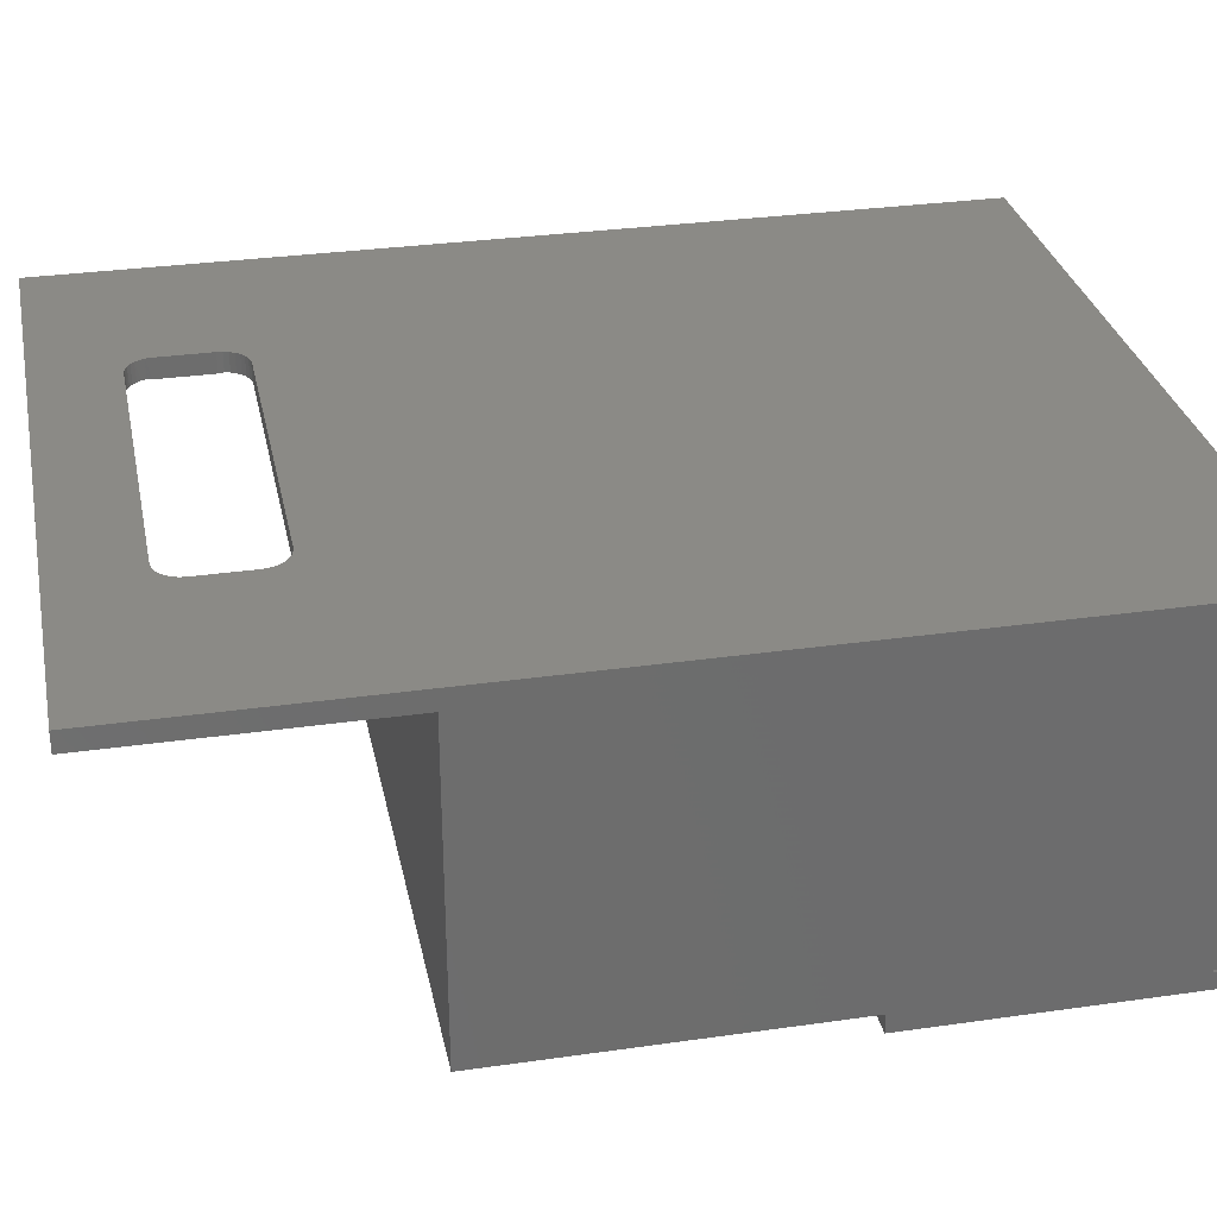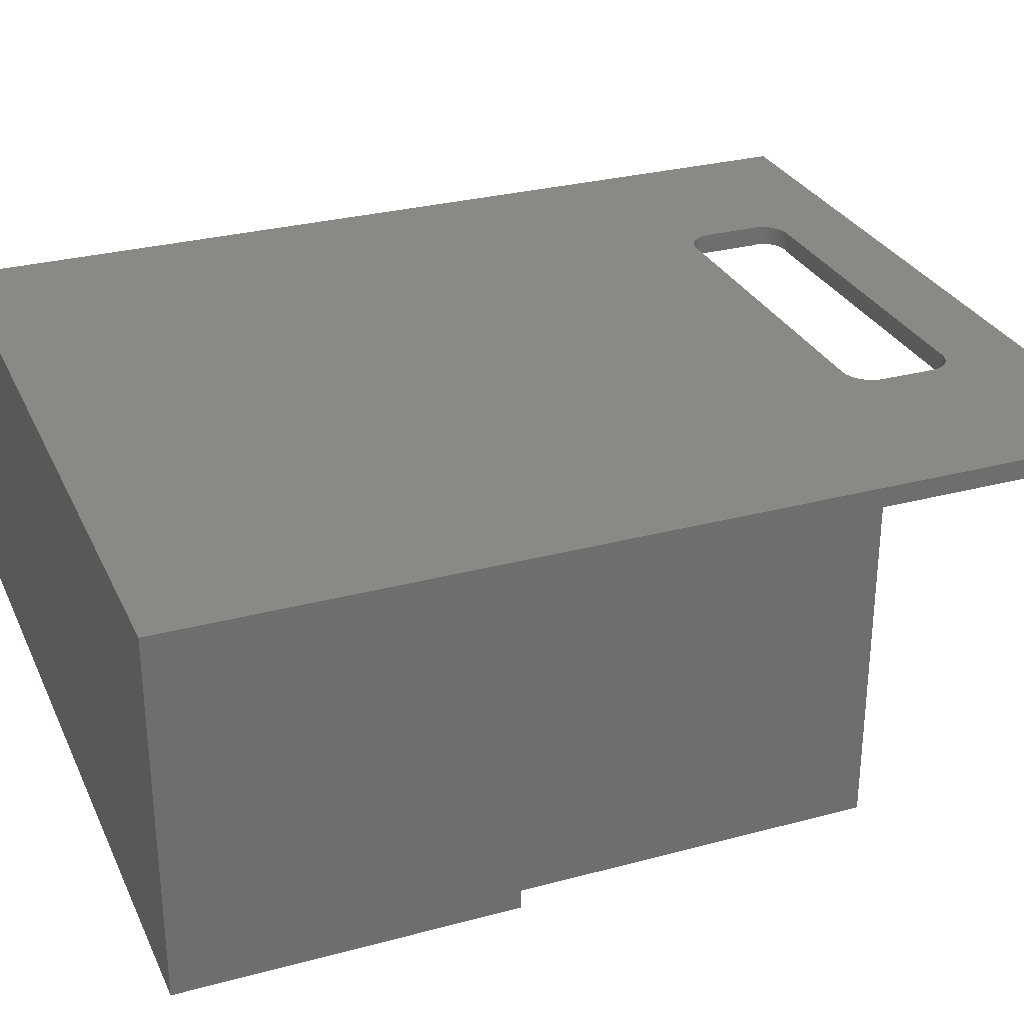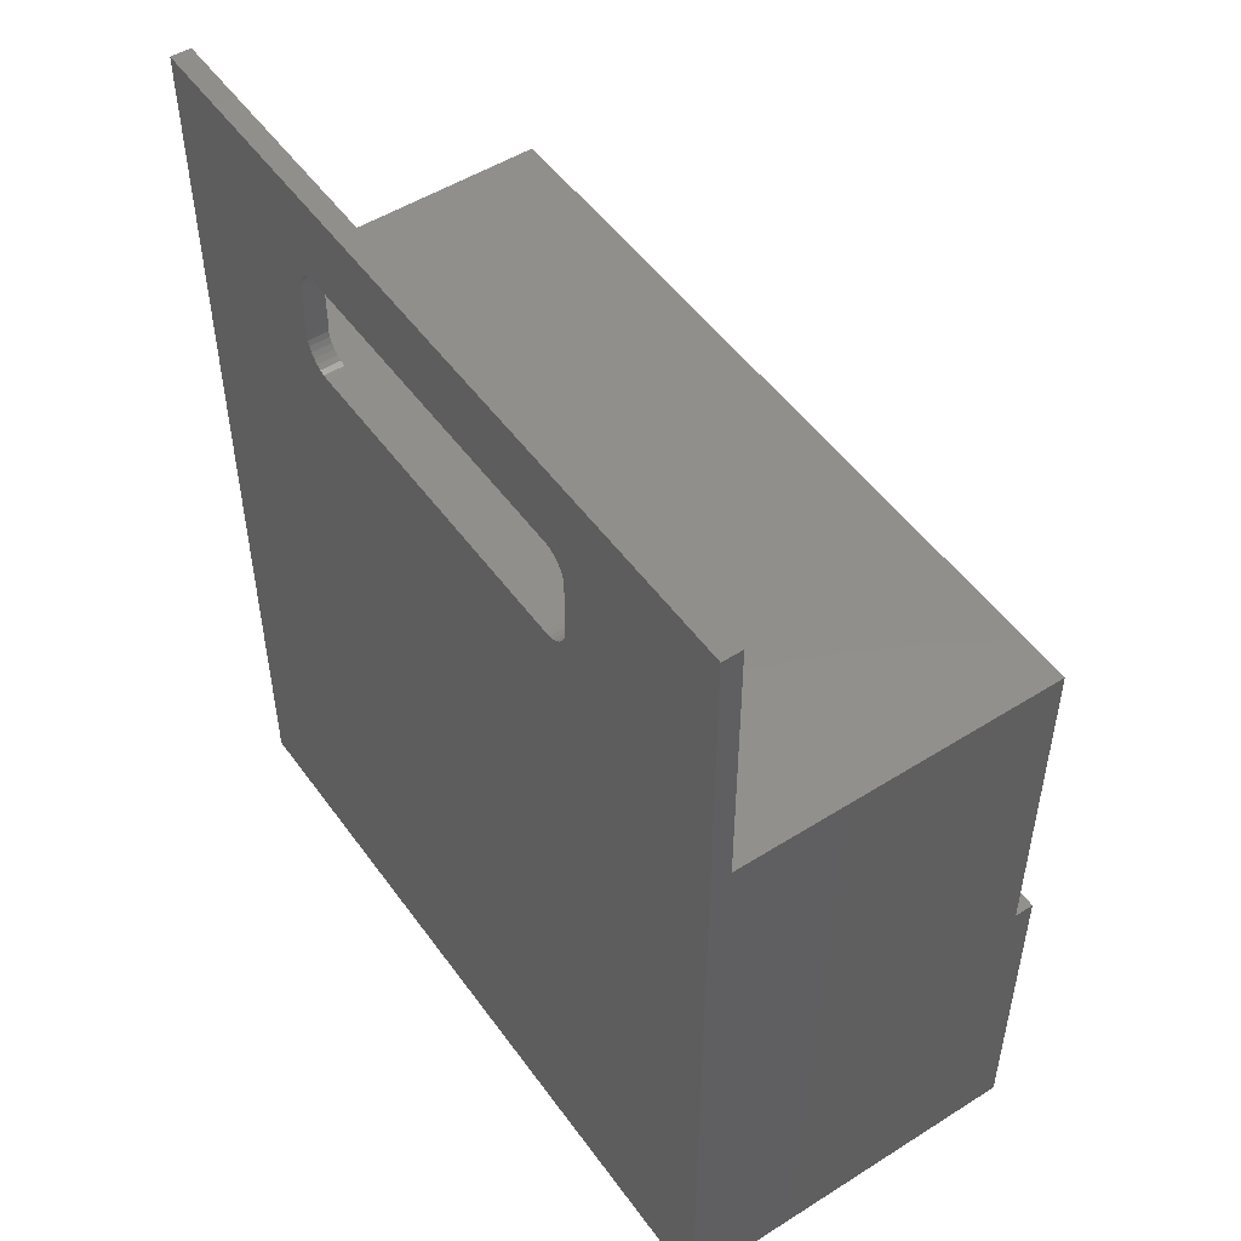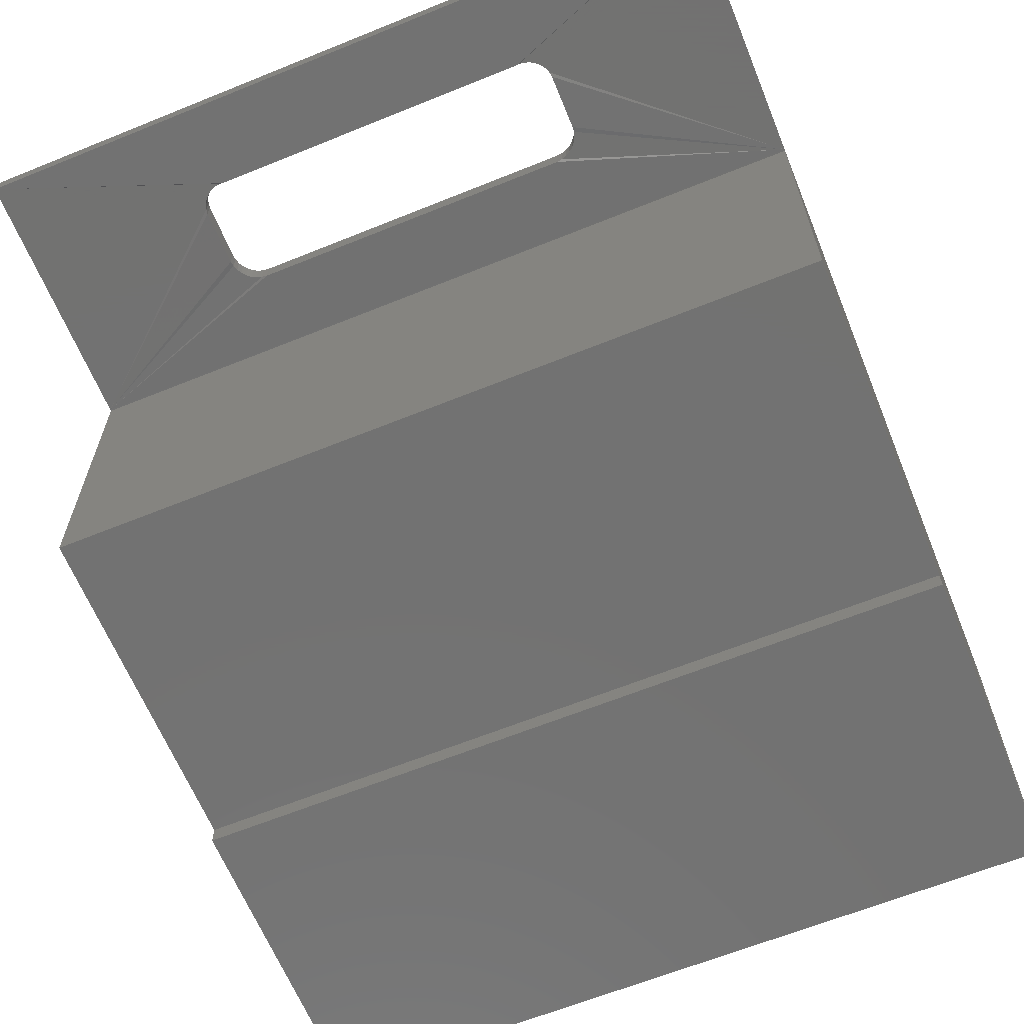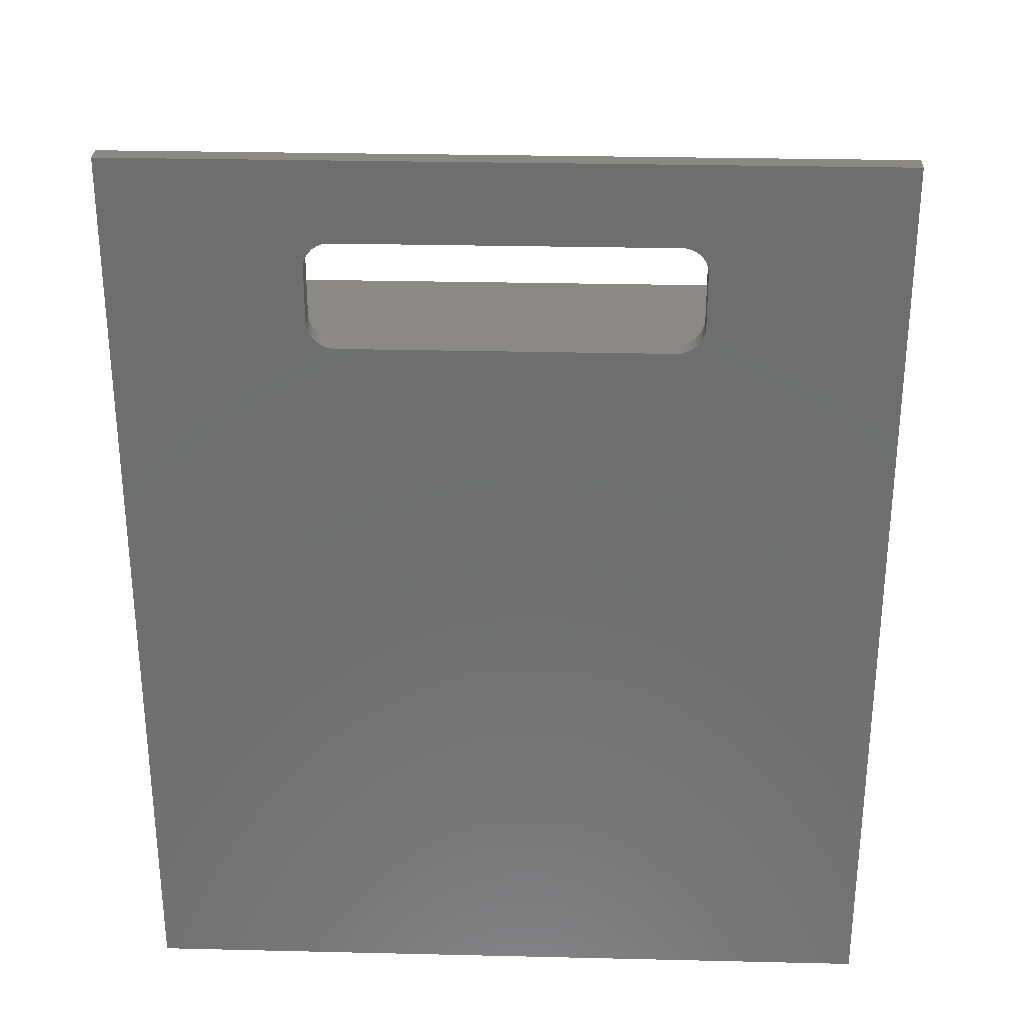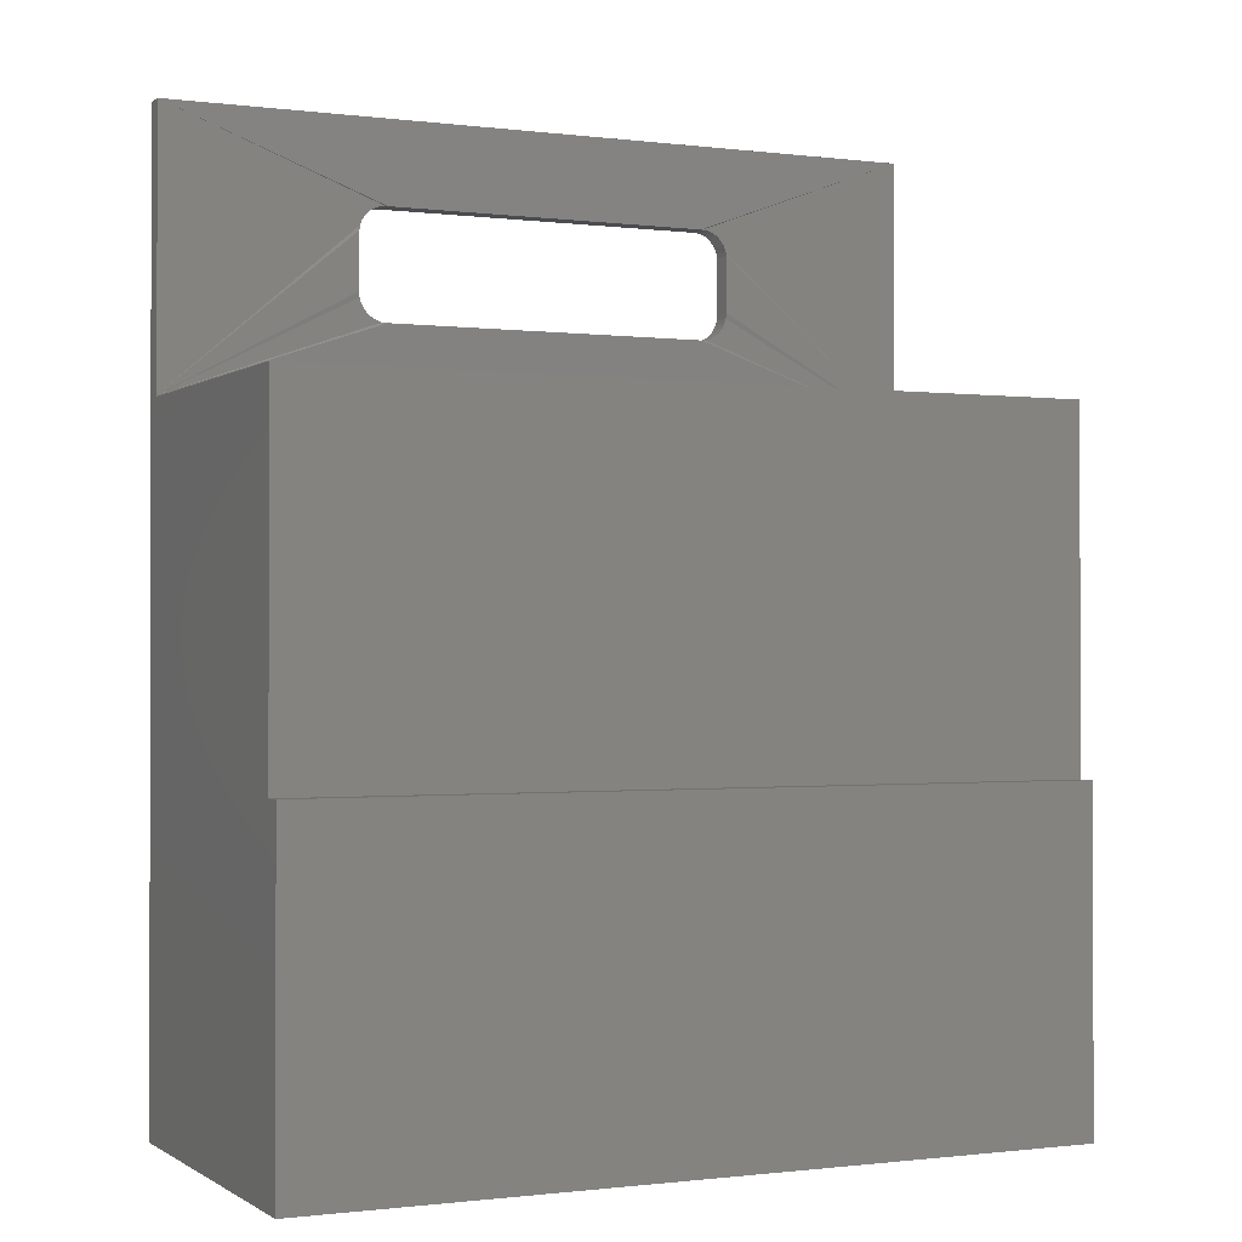
<metadata>
{"format":"stl","ext":"stl","renderer":"f3d","projection":"perspective","resolution":1024,"background":"white","views":[{"elev":30.8,"azim":78.4,"up":"+Y"},{"elev":29.3,"azim":-111.6,"up":"+Y"},{"elev":50.8,"azim":-124.6,"up":"+Z"},{"elev":-64.1,"azim":22.2,"up":"+Y"},{"elev":29.1,"azim":-178.0,"up":"+Z"},{"elev":-0.7,"azim":-25.2,"up":"+Z"}]}
</metadata>
<code>
# stl→obj: 114 verts, 228 faces
v -0.1495 0.2826 0.6009
v -0.146 0.2664 0.598
v -0.146 0.2826 0.598
v -0.142 0.2664 0.5959
v -0.142 0.2826 0.5959
v -0.1377 0.2664 0.5946
v -0.1377 0.2826 0.5946
v -0.1332 0.2656 0.5942
v -0.1332 0.2826 0.5942
v -0.1495 0.2664 0.6009
v -0.1524 0.2826 0.6044
v -0.1524 0.2664 0.6044
v -0.1545 0.2826 0.6084
v -0.1545 0.2664 0.6084
v -0.1558 0.2826 0.6127
v -0.1558 0.2664 0.6127
v -0.1562 0.2826 0.6172
v -0.1562 0.2656 0.6172
v 0.1332 0.2826 0.5942
v 0.1332 0.2656 0.5942
v 0.1495 0.2826 0.6009
v 0.1524 0.2664 0.6044
v 0.1524 0.2826 0.6044
v 0.1545 0.2664 0.6084
v 0.1545 0.2826 0.6084
v 0.1558 0.2664 0.6127
v 0.1558 0.2826 0.6127
v 0.1562 0.2656 0.6172
v 0.1562 0.2826 0.6172
v 0.1495 0.2664 0.6009
v 0.146 0.2826 0.598
v 0.146 0.2664 0.598
v 0.142 0.2826 0.5959
v 0.142 0.2664 0.5959
v 0.1377 0.2826 0.5946
v 0.1377 0.2664 0.5946
v 0.1562 0.2656 0.6632
v 0.1562 0.2826 0.6632
v 0.1389 0.2664 0.6827
v 0.1374 0.2826 0.6829
v 0.1415 0.2826 0.682
v 0.1427 0.2664 0.6816
v 0.1454 0.2826 0.6803
v 0.1463 0.2664 0.6798
v 0.1488 0.2826 0.6779
v 0.1349 0.2664 0.683
v 0.1332 0.2656 0.683
v 0.1332 0.2826 0.683
v 0.1494 0.2664 0.6773
v 0.1517 0.2826 0.6748
v 0.1521 0.2664 0.6744
v 0.154 0.2826 0.6713
v 0.1542 0.2664 0.6709
v 0.1555 0.2826 0.6674
v 0.1556 0.2664 0.6672
v -0.1332 0.2826 0.683
v -0.1332 0.2656 0.683
v -0.1389 0.2664 0.6827
v -0.1374 0.2826 0.6829
v -0.1349 0.2664 0.683
v -0.1415 0.2826 0.682
v -0.1427 0.2664 0.6816
v -0.1454 0.2826 0.6803
v -0.1463 0.2664 0.6798
v -0.1494 0.2664 0.6773
v -0.1488 0.2826 0.6779
v -0.1521 0.2664 0.6744
v -0.1517 0.2826 0.6748
v -0.1542 0.2664 0.6709
v -0.154 0.2826 0.6713
v -0.1556 0.2664 0.6672
v -0.1555 0.2826 0.6674
v -0.1562 0.2656 0.6632
v -0.1562 0.2826 0.6632
v -0.3125 0.2826 -0.01562
v 0.3125 0.2826 -0.01562
v -0.3125 0.2826 0.75
v 0.3125 0.2826 0.75
v -0.3125 0.2664 0.5324
v 0.3125 0.2664 0.5324
v -0.3125 0.2664 0.75
v 0.3125 0.2664 0.75
v -0.3125 -0.01562 -0.01562
v -0.3125 -0.01562 0.2503
v -0.3125 1.455e-17 0.2503
v -0.3125 1.463e-17 0.2516
v -0.3125 3.349e-17 0.5312
v -0.3125 0.2664 0.5312
v 0.3125 -0.01562 -0.01562
v 0.312 0 0.02584
v 0.3125 0.0004934 0.03125
v 0.312 0.2664 0.02584
v 0.3125 0.2664 0.03125
v 0.3125 0.2664 0.0004934
v 0.3125 -0.01562 0.2503
v 0.3125 0.0004934 0.0004934
v 0.3125 0.2664 0.5312
v 0.3125 1.455e-17 0.2503
v 0.3125 1.463e-17 0.2516
v 0.3125 3.349e-17 0.5312
v 0.3106 0.2664 0.02059
v 0.3083 0.2664 0.01566
v 0.3052 0.2664 0.0112
v 0.3014 0.2664 0.007354
v 0.2969 0.2664 0.004227
v 0.292 0.2664 0.001917
v 0.2868 0.2664 0.0004934
v 0.2868 0.0004934 0.0004934
v 0.292 0 0.001917
v 0.2969 0 0.004227
v 0.3014 0 0.007354
v 0.3052 0 0.0112
v 0.3083 0 0.01566
v 0.3106 0 0.02059
f 1 2 3
f 3 2 4
f 3 4 5
f 5 4 6
f 5 6 7
f 7 6 8
f 7 8 9
f 2 1 10
f 10 1 11
f 10 11 12
f 12 11 13
f 12 13 14
f 14 13 15
f 14 15 16
f 16 15 17
f 16 17 18
f 9 8 19
f 19 8 20
f 21 22 23
f 23 22 24
f 23 24 25
f 25 24 26
f 25 26 27
f 27 26 28
f 27 28 29
f 22 21 30
f 30 21 31
f 30 31 32
f 32 31 33
f 32 33 34
f 34 33 35
f 34 35 36
f 36 35 19
f 36 19 20
f 28 37 29
f 29 37 38
f 39 40 41
f 41 42 39
f 42 41 43
f 43 44 42
f 44 43 45
f 46 47 48
f 46 48 40
f 46 40 39
f 44 45 49
f 49 45 50
f 49 50 51
f 51 50 52
f 51 52 53
f 53 52 54
f 53 54 55
f 55 54 38
f 55 38 37
f 48 47 56
f 56 47 57
f 58 59 60
f 59 57 60
f 61 62 63
f 58 62 61
f 59 58 61
f 57 59 56
f 62 64 63
f 63 64 65
f 63 65 66
f 66 65 67
f 66 67 68
f 68 67 69
f 68 69 70
f 70 69 71
f 70 71 72
f 72 71 73
f 72 73 74
f 73 18 74
f 74 18 17
f 75 11 1
f 75 1 3
f 75 3 5
f 75 5 7
f 75 7 9
f 75 9 19
f 75 19 76
f 77 78 48
f 77 48 56
f 77 56 59
f 77 59 61
f 77 61 63
f 77 63 66
f 77 66 68
f 77 68 70
f 77 70 72
f 77 72 74
f 77 74 17
f 77 17 15
f 77 15 13
f 77 13 11
f 77 11 75
f 76 19 35
f 76 35 33
f 76 33 31
f 76 31 21
f 76 21 23
f 78 76 23
f 78 23 25
f 78 25 27
f 78 27 29
f 78 29 38
f 78 38 54
f 78 54 52
f 78 52 50
f 78 50 45
f 78 45 43
f 78 43 41
f 78 41 40
f 78 40 48
f 79 80 20
f 79 20 8
f 79 8 6
f 79 6 4
f 79 4 2
f 79 2 10
f 79 10 12
f 79 12 14
f 79 14 16
f 79 16 18
f 79 18 73
f 79 73 71
f 79 71 81
f 81 71 69
f 81 69 67
f 81 67 65
f 81 65 64
f 81 64 62
f 81 62 58
f 81 58 60
f 81 60 57
f 81 57 47
f 81 47 82
f 80 82 55
f 80 55 37
f 80 37 28
f 80 28 26
f 80 26 24
f 80 24 22
f 80 22 30
f 80 30 32
f 80 32 34
f 80 34 36
f 80 36 20
f 82 47 46
f 82 46 39
f 82 39 42
f 82 42 44
f 82 44 49
f 82 49 51
f 82 51 53
f 82 53 55
f 79 81 77
f 75 83 84
f 75 84 85
f 75 85 86
f 75 86 87
f 75 87 88
f 75 88 79
f 75 79 77
f 89 90 91
f 92 76 93
f 76 92 94
f 89 91 95
f 90 89 96
f 76 94 96
f 76 96 89
f 78 82 80
f 78 80 97
f 78 97 93
f 76 78 93
f 98 95 91
f 98 91 93
f 98 93 99
f 97 100 93
f 93 100 99
f 87 86 100
f 100 86 99
f 94 92 101
f 94 101 102
f 94 102 103
f 94 103 104
f 94 104 105
f 94 105 106
f 94 106 107
f 80 79 97
f 97 79 88
f 107 108 94
f 94 108 96
f 96 108 109
f 96 109 110
f 96 110 111
f 96 111 112
f 96 112 113
f 96 113 114
f 96 114 90
f 88 87 97
f 97 87 100
f 86 85 99
f 99 85 98
f 108 107 109
f 109 107 106
f 109 106 110
f 110 106 105
f 110 105 111
f 111 105 104
f 111 104 112
f 112 104 103
f 112 103 113
f 113 103 102
f 113 102 114
f 114 102 101
f 114 101 90
f 90 101 92
f 90 92 91
f 91 92 93
f 85 84 98
f 98 84 95
f 84 83 95
f 95 83 89
f 77 81 78
f 78 81 82
f 83 75 89
f 89 75 76

</code>
